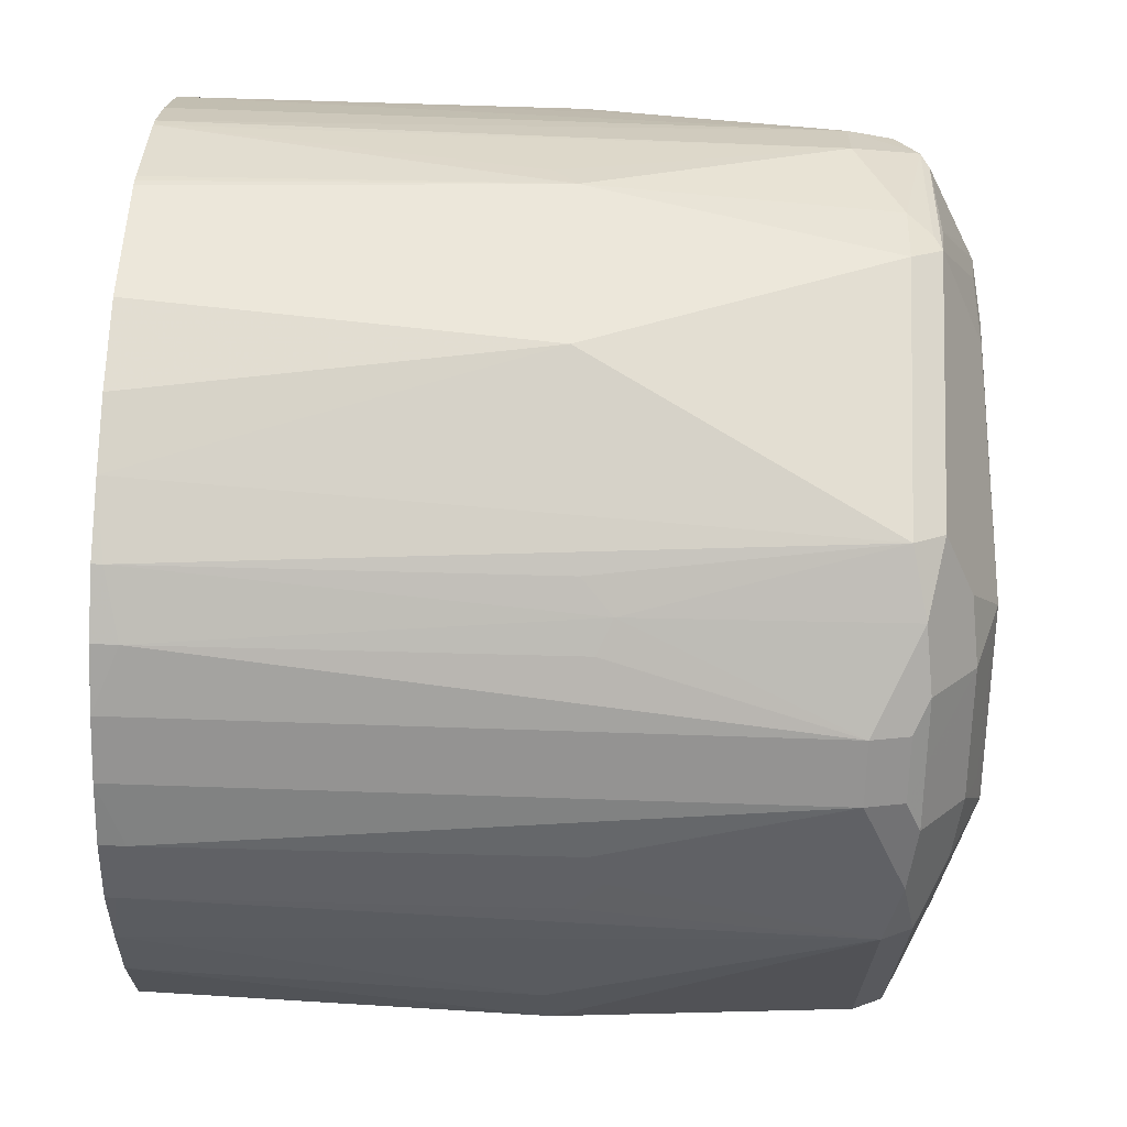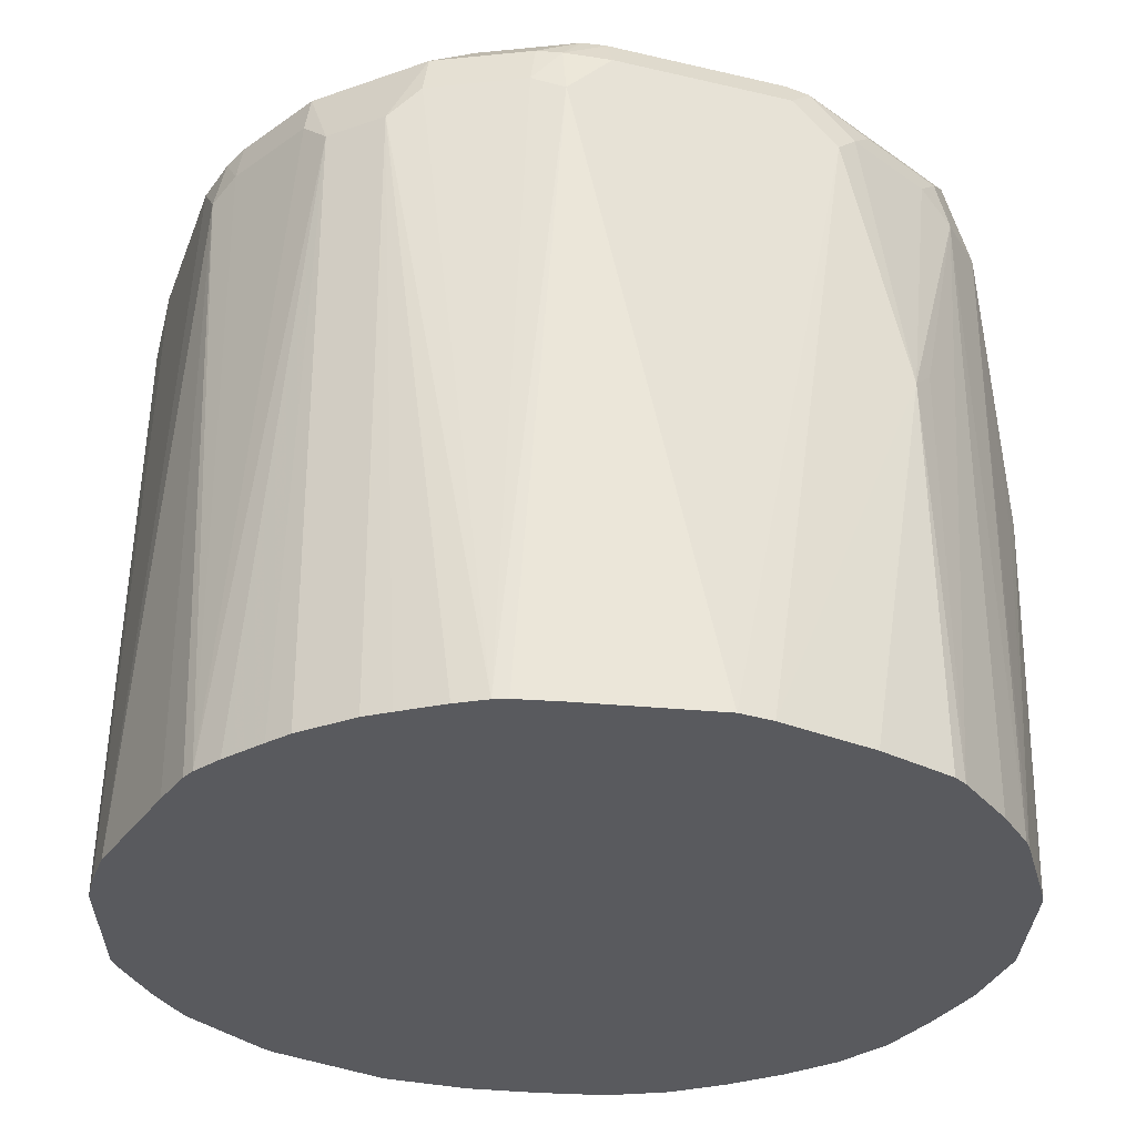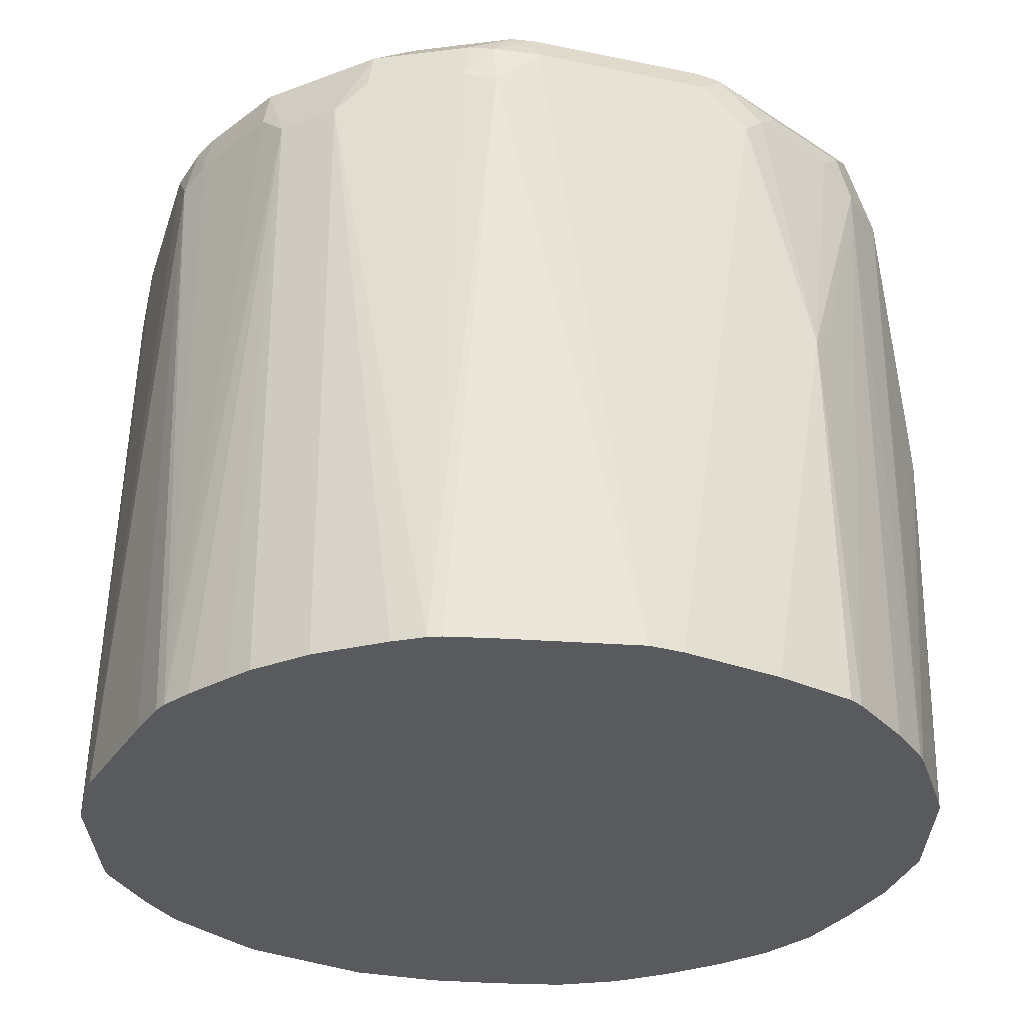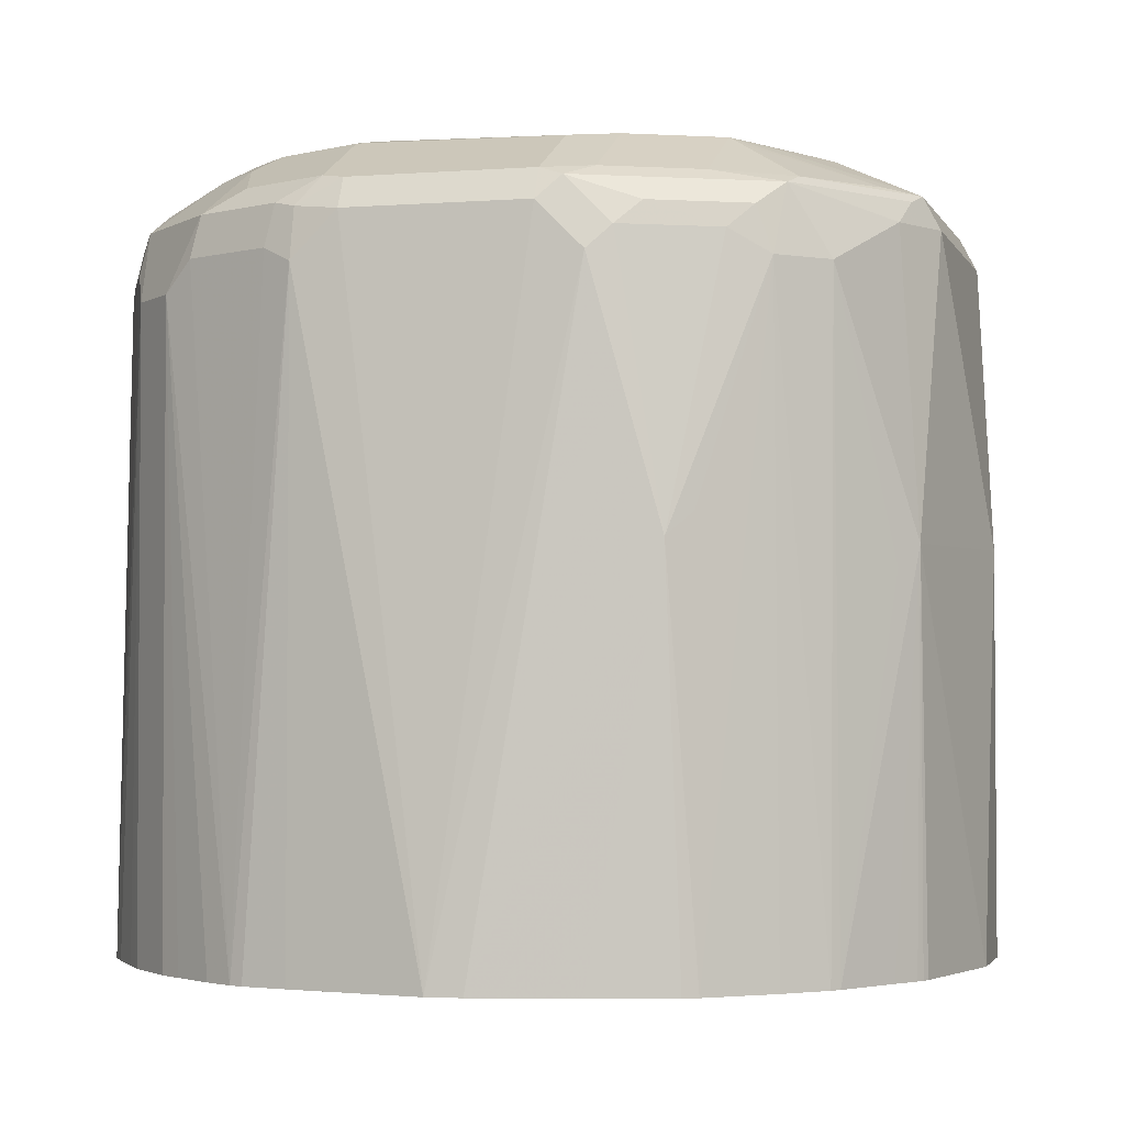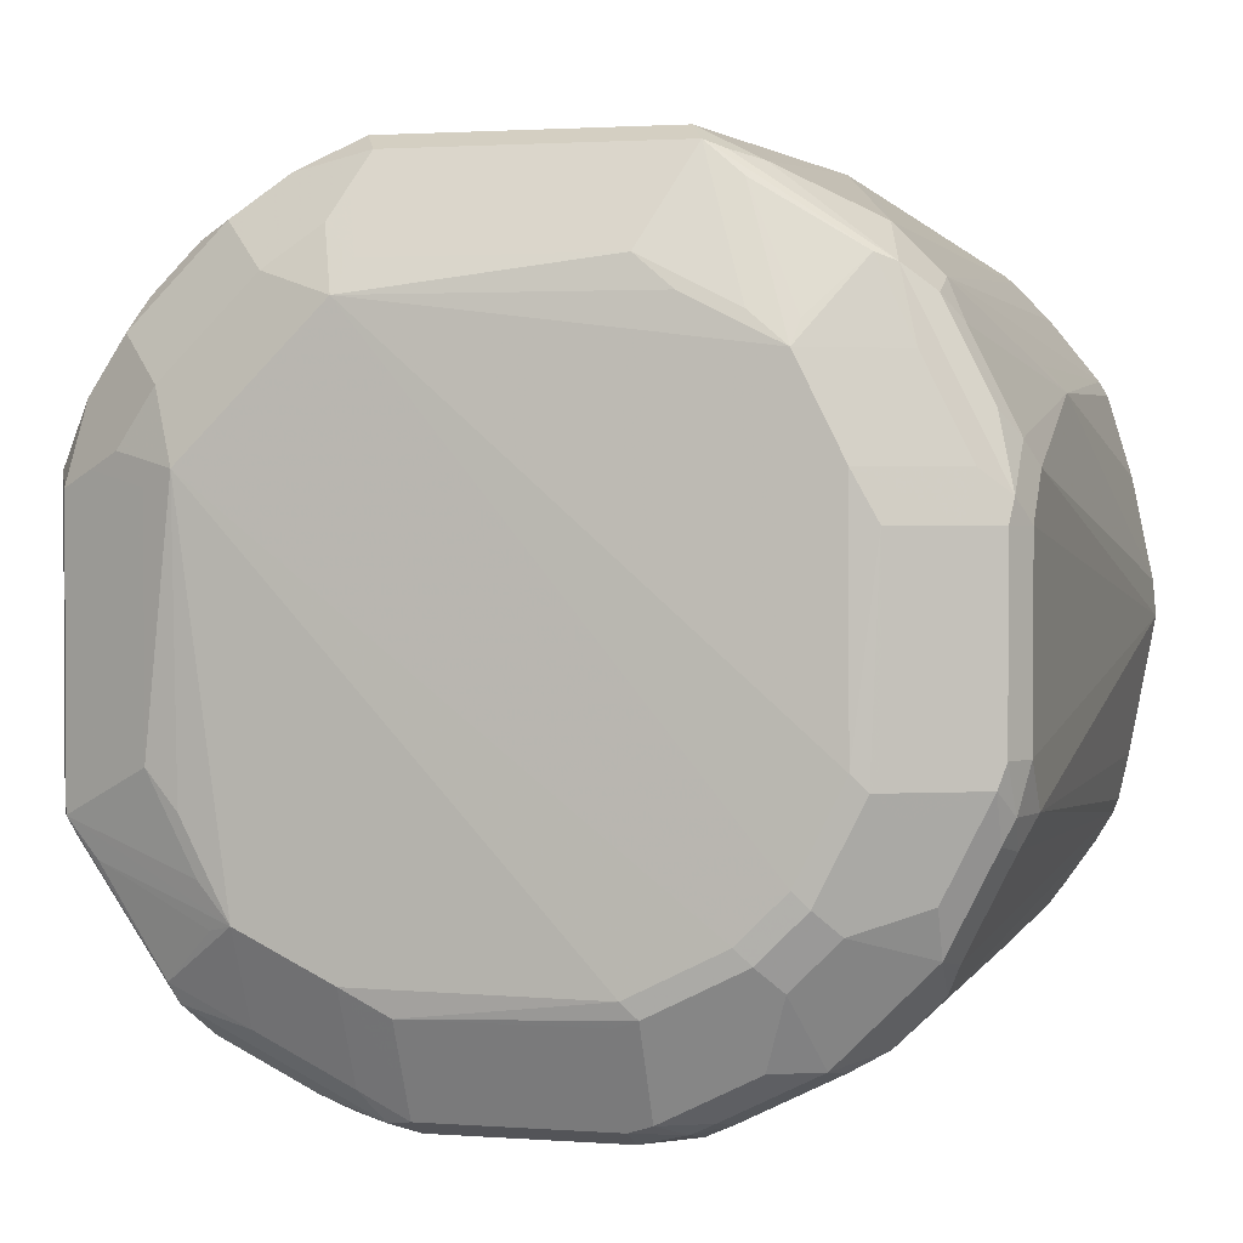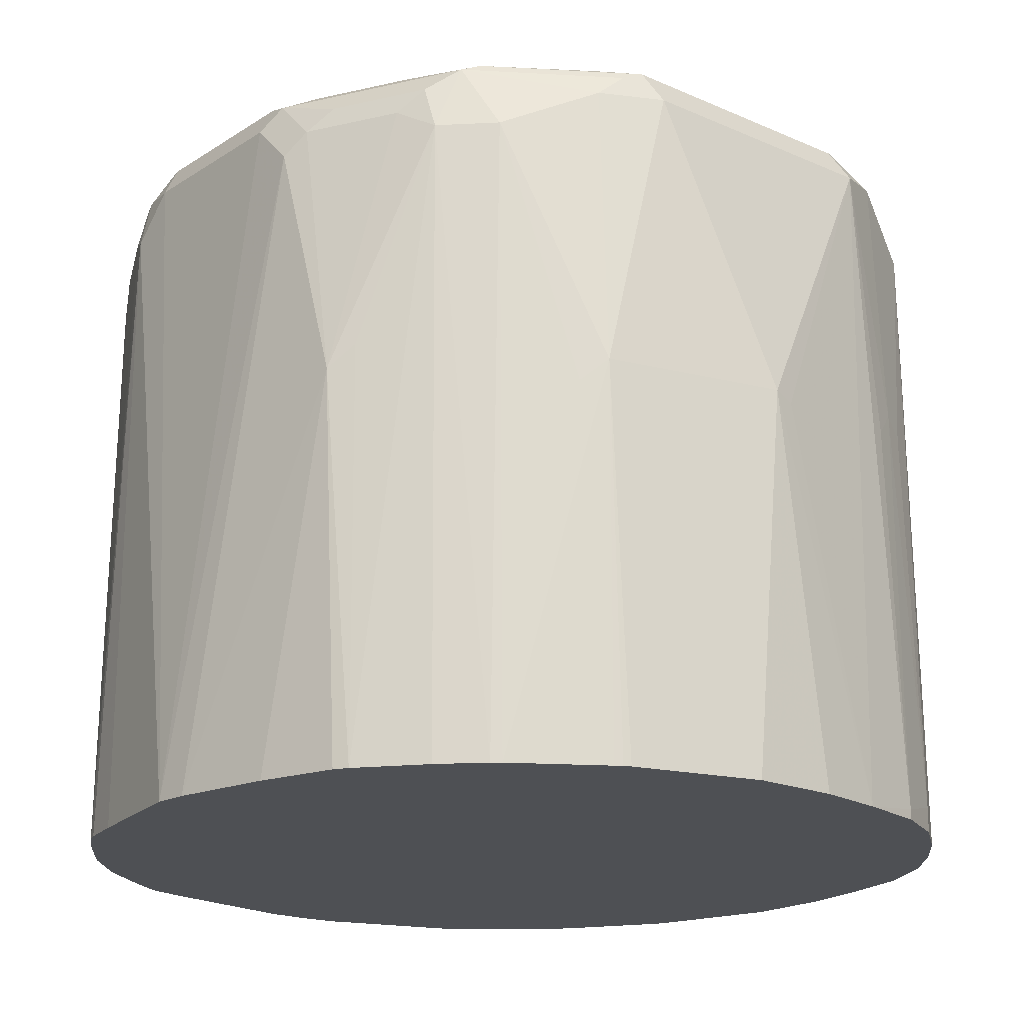
<metadata>
{"format":"obj","ext":"obj","renderer":"f3d","projection":"perspective","resolution":1024,"background":"white","views":[{"elev":68.1,"azim":92.2,"up":"+Z"},{"elev":-31.3,"azim":-108.5,"up":"+Y"},{"elev":-30.8,"azim":-106.6,"up":"+Y"},{"elev":-2.3,"azim":-74.6,"up":"+Y"},{"elev":1.9,"azim":-164.9,"up":"+Z"},{"elev":-19.0,"azim":-39.8,"up":"+Y"}]}
</metadata>
<code>
v 1.51e-05 0.7769 -0.0999
v -0.03116 0.7769 -0.09403
v -0.03116 0.9247 -0.0935
v -0.02076 0.9351 -0.0935
v 0.01037 0.7769 -0.0999
v -0.04156 0.7769 -0.09172
v -0.03116 0.9364 -0.0909
v -0.04465 0.7769 -0.09052
v -0.03809 0.9282 -0.09005
v -0.02076 0.942 -0.09005
v 0.02077 0.9351 -0.0935
v 0.03115 0.9247 -0.0935
v 0.01839 0.7769 -0.09919
v -0.03636 0.9377 -0.08832
v -0.02596 0.9429 -0.08832
v -0.05127 0.7769 -0.08654
v -0.0658 0.9213 -0.07618
v -0.05887 0.9282 -0.07965
v -0.02076 0.9455 -0.08312
v 0.02077 0.942 -0.09005
v 0.02597 0.9403 -0.0909
v 0.03635 0.9299 -0.0909
v 0.04675 0.8676 -0.0909
v 0.04957 0.7769 -0.08879
v -0.05714 0.9377 -0.07792
v -0.03116 0.9494 -0.07272
v -0.02596 0.9533 -0.06752
v -0.04674 0.9429 -0.07792
v -0.05194 0.9494 -0.06234
v -0.06049 0.7769 -0.08004
v -0.0658 0.7769 -0.07618
v -0.07618 0.9213 -0.0658
v -0.02076 0.9524 -0.06925
v 0.02077 0.9455 -0.08312
v 0.03115 0.9429 -0.08442
v 0.03635 0.9403 -0.08572
v 0.04155 0.9351 -0.08702
v 0.05713 0.9299 -0.08052
v 0.05195 0.8728 -0.08702
v 0.05274 0.7769 -0.08692
v 0.0658 0.9247 -0.07618
v -0.07792 0.9377 -0.05714
v -0.04674 0.9533 -0.05714
v -0.0225 0.9542 -0.06407
v 0.02077 0.9524 -0.06925
v -0.06234 0.9494 -0.05194
v -0.07618 0.7769 -0.0658
v -0.08004 0.7769 -0.06049
v -0.08654 0.7769 -0.05127
v -0.09052 0.7769 -0.04465
v -0.07965 0.9282 -0.05887
v 0.03115 0.9533 -0.06364
v 0.05195 0.9429 -0.07402
v 0.04675 0.9403 -0.08052
v 0.06233 0.9351 -0.07662
v 0.06658 0.7769 -0.07579
v 0.06753 0.9403 -0.07012
v 0.07619 0.9247 -0.0658
v 0.07539 0.7769 -0.06738
v -0.08832 0.9377 -0.03636
v -0.07792 0.9429 -0.04674
v -0.04327 0.9542 -0.05367
v -0.05714 0.9533 -0.04674
v 0.06233 0.9559 0.03115
v 0.05195 0.9533 -0.05324
v -0.08832 0.9429 -0.02596
v -0.07272 0.9494 -0.03116
v -0.09172 0.7769 -0.04156
v -0.0935 0.9247 -0.03116
v -0.09005 0.9282 -0.03809
v 0.06926 0.942 -0.0658
v 0.08831 0.9403 -0.03896
v 0.08657 0.9351 -0.04501
v 0.09091 0.8676 -0.04674
v 0.08701 0.8624 -0.05194
v 0.07698 0.7769 -0.06539
v -0.0909 0.9364 -0.03116
v -0.05367 0.9542 -0.04327
v -0.06752 0.9533 -0.02596
v -0.06407 0.9542 -0.0225
v 0.03115 0.9559 0.06233
v 0.05022 0.9542 0.05022
v 0.0606 0.9542 0.03982
v 0.06753 0.9507 0.04675
v 0.07619 0.949 0.03462
v 0.06926 0.9524 0.02771
v 0.06926 0.9524 -0.02423
v 0.06233 0.9533 -0.03246
v 0.05886 0.9524 -0.04501
v 0.09004 0.942 -0.03463
v 0.08311 0.9429 -0.04284
v 0.05713 0.9507 -0.05454
v -0.09005 0.942 -0.02076
v -0.08312 0.9455 -0.02076
v -0.09403 0.7769 -0.03116
v -0.0999 0.7769 1.51e-05
v -0.0935 0.9351 -0.02076
v 0.09004 0.9351 -0.03809
v 0.09351 0.9351 -0.03116
v 0.1013 0.8676 -0.01558
v 0.0915 0.7769 -0.04255
v 0.09071 0.7769 -0.04414
v 0.08972 0.7769 -0.04581
v 0.0859 0.7769 -0.05172
v -0.06925 0.9524 -0.02076
v -0.06925 0.9524 0.02077
v -0.06364 0.9533 0.03115
v -0.05324 0.9533 0.05195
v 0.02771 0.9524 0.06926
v 0.03462 0.949 0.07619
v 0.04675 0.9507 0.06753
v 0.03982 0.9542 0.0606
v -0.03246 0.9533 0.06233
v -0.02423 0.9524 0.06926
v 0.06233 0.9455 0.06233
v 0.06753 0.9403 0.06753
v 0.07791 0.9403 0.05713
v 0.08657 0.9386 0.04502
v 0.09004 0.942 0.02771
v 0.08311 0.9455 0.03115
v 0.08311 0.9455 -0.03116
v -0.09005 0.942 0.02077
v -0.08312 0.9455 0.02077
v -0.09919 0.7769 0.008011
v -0.0935 0.9247 0.03115
v -0.0935 0.9351 0.02077
v 0.09351 0.9351 0.03115
v 0.1004 0.8693 -0.003451
v 0.1004 0.8659 1.51e-05
v 0.09989 0.7769 0.008011
v 0.09989 0.7769 -0.01277
v -0.08442 0.9429 0.03115
v -0.05454 0.9507 0.05713
v -0.04284 0.9429 0.08311
v -0.03463 0.942 0.09004
v -0.04501 0.9524 0.05886
v -0.07402 0.9429 0.05195
v -0.0658 0.942 0.06926
v 0.03115 0.9455 0.08311
v 0.02771 0.942 0.09004
v 0.04502 0.9386 0.08657
v 0.05713 0.9403 0.07791
v -0.03116 0.9455 0.08311
v 0.07446 0.9368 0.06406
v 0.06406 0.9368 0.07446
v 0.07619 0.9282 0.0658
v 0.08831 0.878 0.04675
v -0.0909 0.9403 0.02597
v -0.0944 0.7769 0.03115
v -0.0909 0.8676 0.04675
v -0.0909 0.9299 0.03635
v 0.09177 0.871 0.03982
v 0.09351 0.7793 0.04155
v 0.09729 0.7769 0.02455
v -0.08572 0.9403 0.03635
v -0.03896 0.9403 0.08831
v -0.03809 0.9351 0.09004
v -0.03116 0.9351 0.09351
v -0.08052 0.9403 0.04675
v -0.07012 0.9403 0.06753
v 0.03115 0.9351 0.09351
v 0.04675 0.878 0.08831
v 0.0658 0.9282 0.07619
v 0.07736 0.7769 0.06696
v 0.08657 0.7827 0.0554
v 0.08484 0.8745 0.05366
v -0.08702 0.9351 0.04155
v -0.08879 0.7769 0.04957
v -0.08052 0.9299 0.05713
v -0.08692 0.7769 0.05274
v -0.08702 0.8728 0.05195
v -0.07618 0.9247 0.0658
v 0.09351 0.7769 0.04155
v -0.04501 0.9351 0.08657
v -0.04674 0.8676 0.09091
v -0.005184 0.8676 0.1013
v -0.07662 0.9351 0.06233
v -0.0658 0.9247 0.07619
v 1.51e-05 0.8659 0.1004
v 0.02455 0.7769 0.09729
v 0.04155 0.7793 0.09351
v 0.03982 0.871 0.09177
v 0.05366 0.8745 0.08484
v 0.0554 0.7827 0.08657
v 0.06696 0.7769 0.07736
v 0.08657 0.7769 0.0554
v -0.07579 0.7769 0.06658
v -0.06738 0.7769 0.07539
v -0.06539 0.7769 0.07698
v -0.05172 0.7769 0.0859
v -0.04581 0.7769 0.08972
v -0.04414 0.7769 0.09071
v -0.04255 0.7769 0.0915
v -0.01277 0.7769 0.09989
v -0.05194 0.8624 0.08701
v 0.008011 0.7769 0.09989
v 0.04155 0.7769 0.09351
v 0.0554 0.7769 0.08657
f 108 134 135
f 108 133 134
f 107 137 108
f 96 124 125
f 108 136 114
f 108 114 113
f 107 132 137
f 108 137 138
f 108 135 136
f 107 123 132
f 96 125 126
f 100 131 101
f 100 130 131
f 100 129 130
f 100 128 129
f 100 127 128
f 99 127 100
f 96 126 97
f 94 106 105
f 108 138 133
f 106 123 107
f 109 139 110
f 122 148 132
f 109 143 139
f 124 149 150
f 94 123 106
f 122 132 123
f 124 150 125
f 122 126 148
f 118 127 119
f 125 150 151
f 118 147 127
f 118 146 147
f 118 144 146
f 117 144 118
f 116 145 144
f 116 142 145
f 116 144 117
f 114 136 143
f 111 116 115
f 111 142 116
f 111 141 142
f 111 140 141
f 110 140 111
f 110 139 140
f 109 114 143
f 93 123 94
f 74 100 101
f 93 126 122
f 81 110 111
f 81 109 110
f 80 108 81
f 80 107 108
f 80 106 107
f 79 106 80
f 79 105 106
f 79 94 105
f 78 80 81
f 81 111 112
f 77 97 93
f 74 104 76
f 74 103 104
f 74 102 103
f 74 101 102
f 74 99 100
f 74 98 99
f 72 98 73
f 125 151 148
f 73 98 74
f 74 76 75
f 81 112 82
f 81 108 113
f 81 113 114
f 93 97 126
f 90 99 98
f 90 127 99
f 90 119 127
f 90 120 119
f 90 121 120
f 89 121 90
f 87 121 89
f 86 121 87
f 86 120 121
f 85 120 86
f 85 119 120
f 84 111 115
f 84 119 85
f 84 118 119
f 84 116 117
f 84 115 116
f 82 84 83
f 82 111 84
f 82 112 111
f 81 114 109
f 93 122 123
f 125 148 126
f 176 180 179
f 127 153 154
f 163 183 184
f 163 184 185
f 162 184 183
f 162 181 184
f 162 182 181
f 162 183 163
f 161 176 179
f 161 182 162
f 161 181 182
f 164 186 165
f 161 180 181
f 160 178 174
f 160 172 178
f 160 177 172
f 159 177 160
f 159 167 177
f 158 176 161
f 158 175 176
f 157 175 158
f 157 174 175
f 161 179 180
f 167 169 177
f 169 172 177
f 170 187 172
f 184 198 185
f 72 90 98
f 181 198 184
f 181 197 198
f 180 197 181
f 178 189 195
f 178 188 189
f 176 196 180
f 176 194 196
f 175 195 189
f 175 178 195
f 175 194 176
f 175 193 194
f 175 192 193
f 175 191 192
f 175 190 191
f 175 189 190
f 174 178 175
f 172 188 178
f 172 187 188
f 170 172 171
f 156 160 174
f 156 174 157
f 155 167 159
f 153 186 173
f 140 161 141
f 138 160 156
f 137 160 138
f 137 159 160
f 135 139 143
f 135 140 139
f 135 161 140
f 135 158 161
f 135 157 158
f 135 156 157
f 135 138 156
f 135 143 136
f 134 138 135
f 133 138 134
f 132 159 137
f 132 155 159
f 132 148 155
f 129 154 130
f 127 147 152
f 127 129 128
f 127 154 129
f 141 161 162
f 127 152 153
f 141 162 163
f 141 145 142
f 153 165 186
f 153 173 154
f 151 169 167
f 150 172 169
f 150 171 172
f 150 170 171
f 150 168 170
f 150 169 151
f 149 168 150
f 148 167 155
f 148 151 167
f 147 153 152
f 147 165 153
f 147 166 165
f 146 185 164
f 146 163 185
f 146 166 147
f 146 165 166
f 146 164 165
f 144 163 146
f 144 145 163
f 141 163 145
f 71 90 72
f 84 117 118
f 71 92 91
f 10 19 34
f 10 15 19
f 9 25 14
f 9 18 25
f 8 18 9
f 8 17 18
f 8 16 17
f 7 15 10
f 7 14 15
f 10 34 20
f 7 9 14
f 5 11 12
f 4 20 11
f 4 10 20
f 4 7 10
f 3 9 7
f 3 8 9
f 3 6 8
f 3 7 4
f 2 6 3
f 5 12 13
f 11 20 21
f 11 21 22
f 11 22 12
f 20 35 21
f 20 34 35
f 19 45 34
f 19 33 45
f 19 27 33
f 17 42 25
f 17 32 42
f 17 47 32
f 17 31 47
f 17 30 31
f 17 25 18
f 16 30 17
f 15 29 26
f 15 28 29
f 15 27 19
f 15 26 27
f 14 28 15
f 14 25 28
f 13 23 24
f 12 23 13
f 12 22 23
f 1 6 2
f 1 8 6
f 1 30 16
f 1 31 30
f 1 186 164
f 1 173 186
f 1 154 173
f 1 130 154
f 1 131 130
f 1 101 131
f 1 102 101
f 1 103 102
f 1 104 103
f 1 76 104
f 1 59 76
f 1 56 59
f 1 40 56
f 1 24 40
f 1 13 24
f 1 5 13
f 1 11 5
f 1 4 11
f 1 3 4
f 1 2 3
f 71 91 90
f 1 164 185
f 21 35 36
f 1 185 198
f 1 197 180
f 1 47 31
f 1 48 47
f 1 49 48
f 1 50 49
f 1 68 50
f 1 95 68
f 1 96 95
f 1 124 96
f 1 149 124
f 1 168 149
f 1 170 168
f 1 187 170
f 1 188 187
f 1 189 188
f 1 190 189
f 1 191 190
f 1 192 191
f 1 193 192
f 1 194 193
f 1 196 194
f 1 180 196
f 1 198 197
f 21 36 37
f 1 16 8
f 22 37 38
f 62 81 64
f 62 78 81
f 60 77 66
f 60 70 77
f 58 76 59
f 58 75 76
f 58 74 75
f 58 73 74
f 57 73 58
f 57 72 73
f 57 71 72
f 53 57 54
f 53 71 57
f 53 65 71
f 50 70 51
f 50 69 70
f 50 68 69
f 46 79 63
f 46 67 79
f 46 66 67
f 46 61 66
f 63 80 78
f 44 52 45
f 64 81 82
f 64 83 84
f 69 77 70
f 21 37 22
f 69 97 77
f 69 96 97
f 69 95 96
f 68 95 69
f 66 79 67
f 66 94 79
f 66 93 94
f 66 77 93
f 65 92 71
f 65 91 92
f 65 90 91
f 65 89 90
f 65 87 89
f 65 88 87
f 64 88 65
f 64 87 88
f 64 86 87
f 64 85 86
f 64 84 85
f 64 82 83
f 44 65 52
f 63 79 80
f 44 64 65
f 34 52 35
f 34 45 52
f 32 51 42
f 32 50 51
f 32 49 50
f 32 48 49
f 32 47 48
f 29 63 43
f 29 46 63
f 27 45 33
f 27 44 45
f 27 43 44
f 26 43 27
f 26 29 43
f 25 29 28
f 25 46 29
f 25 42 46
f 23 41 39
f 23 38 41
f 23 40 24
f 22 38 23
f 35 52 65
f 35 65 53
f 23 39 40
f 42 60 66
f 44 62 64
f 43 78 62
f 43 63 78
f 43 62 44
f 42 61 46
f 42 66 61
f 35 53 54
f 42 70 60
f 42 51 70
f 41 58 59
f 41 59 56
f 41 55 57
f 40 41 56
f 39 41 40
f 38 55 41
f 37 55 38
f 37 57 55
f 37 54 57
f 36 54 37
f 35 54 36
f 41 57 58

</code>
